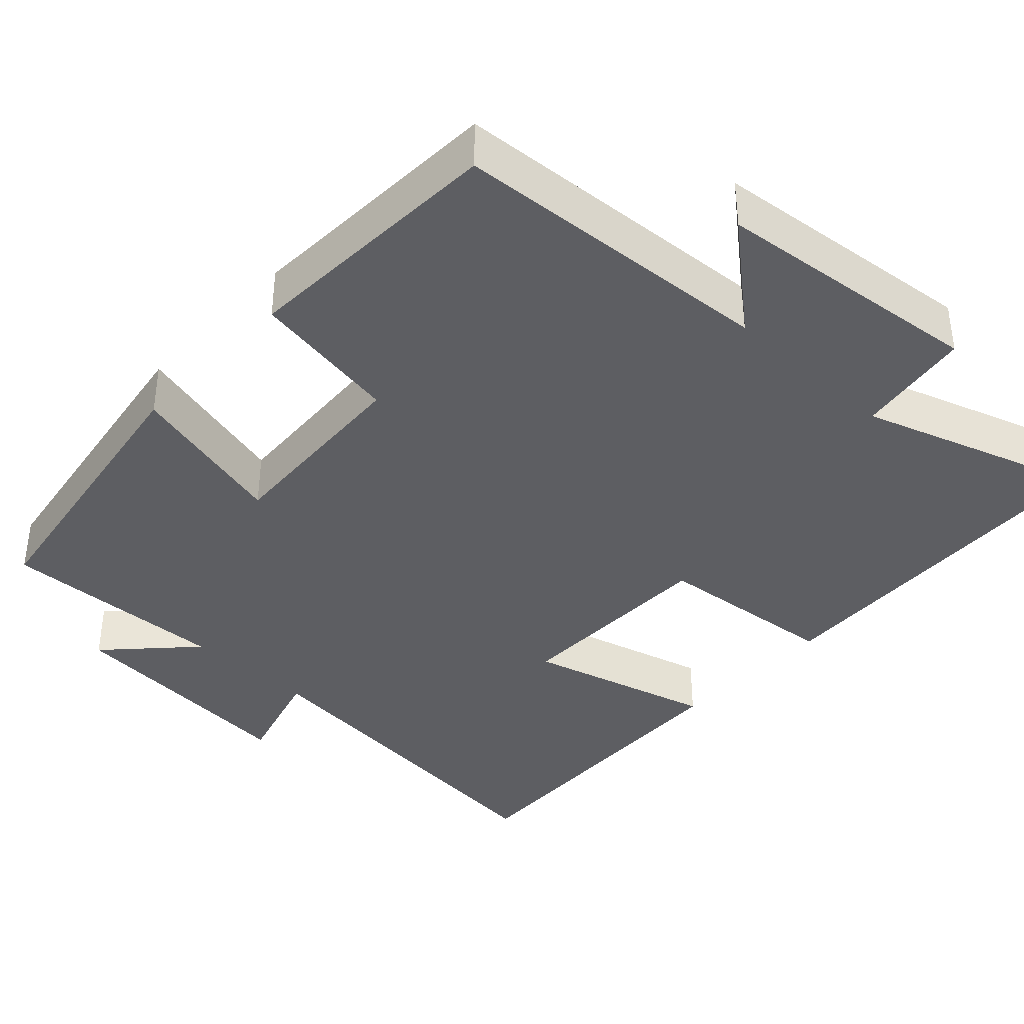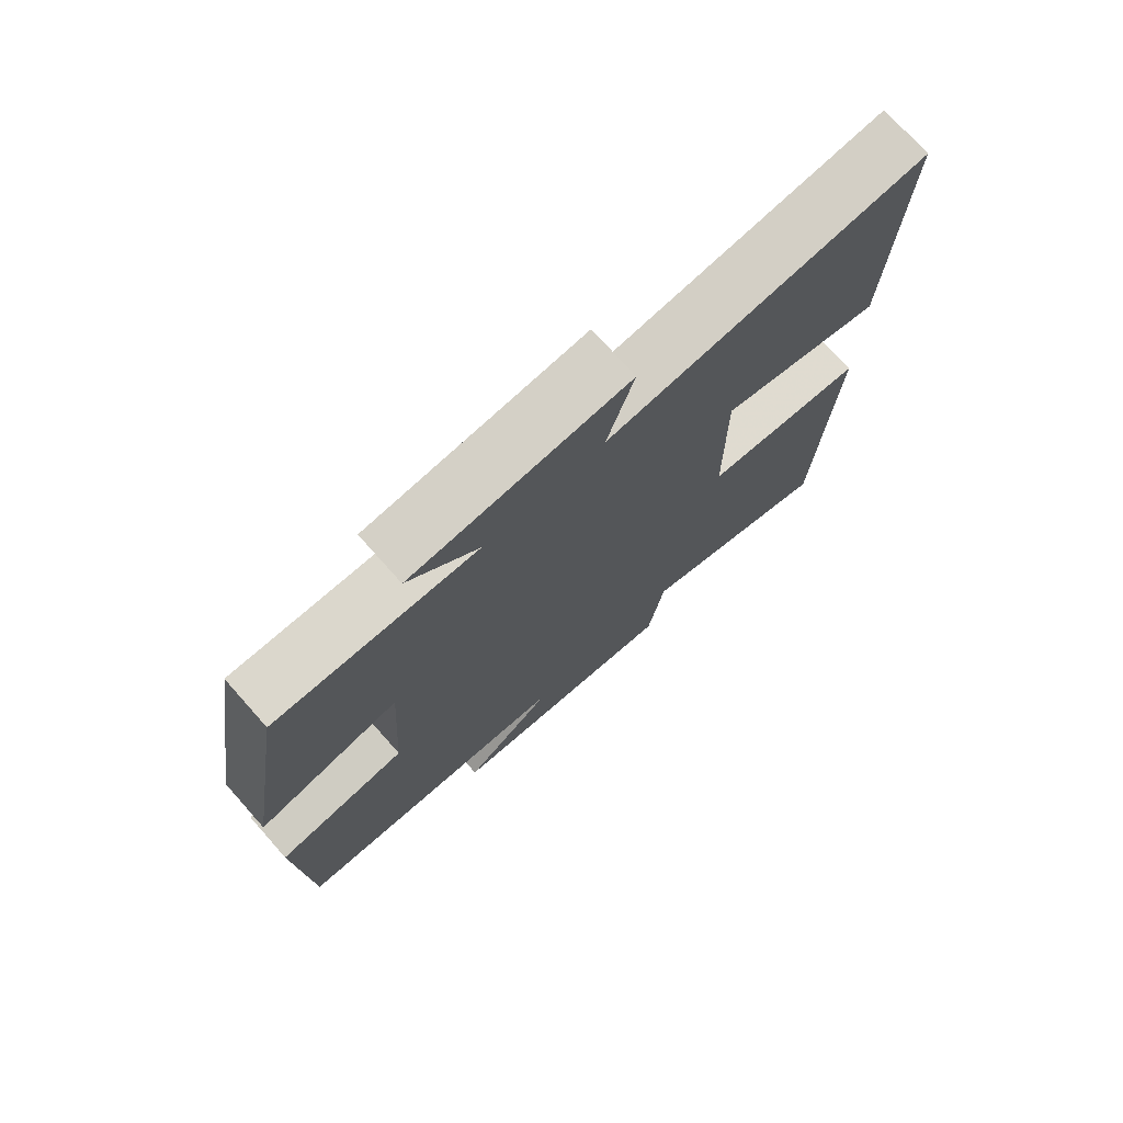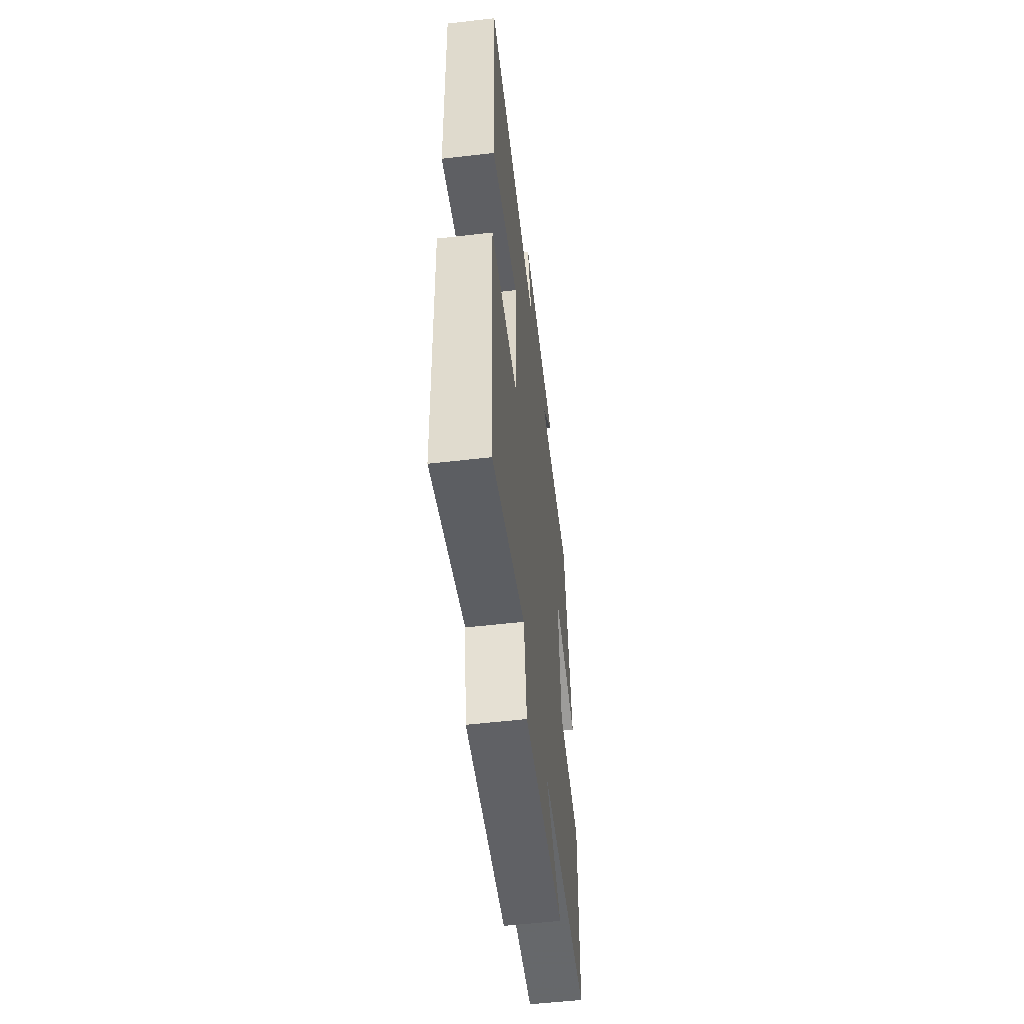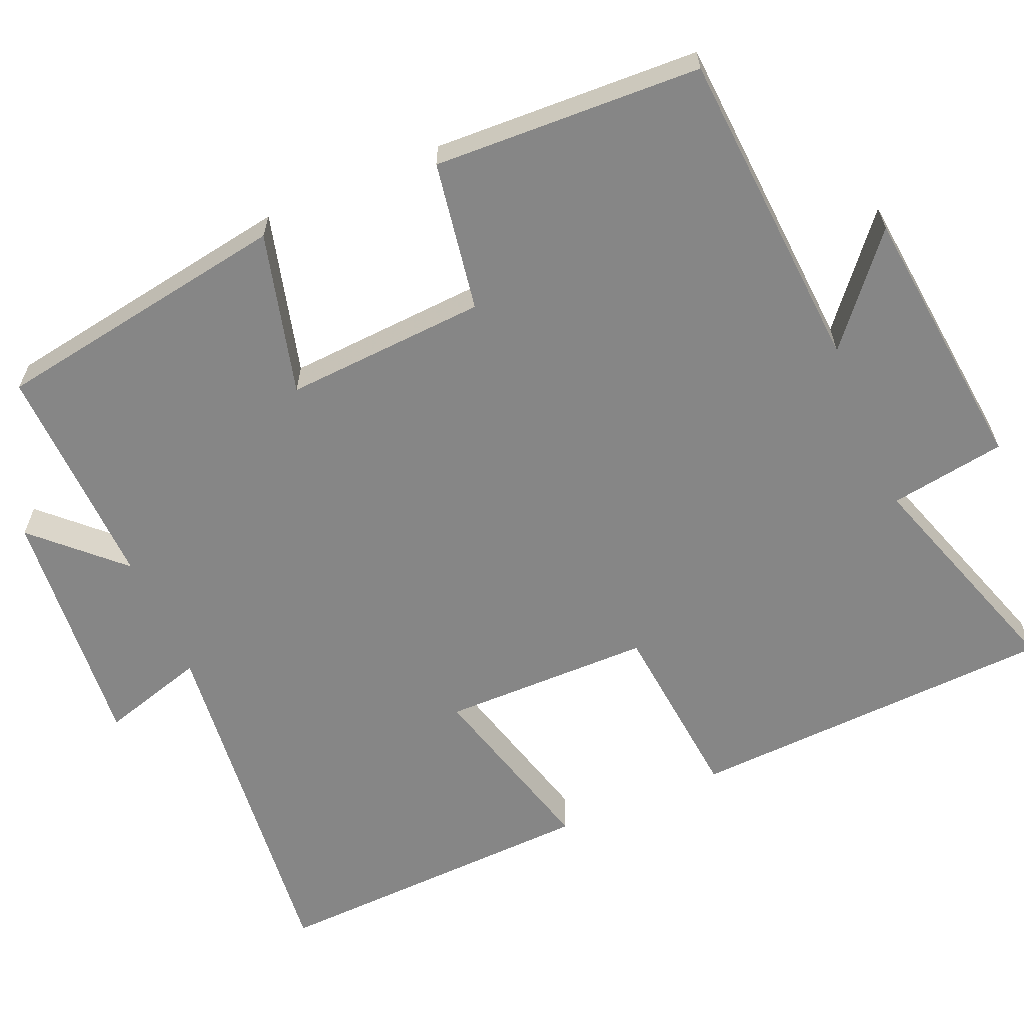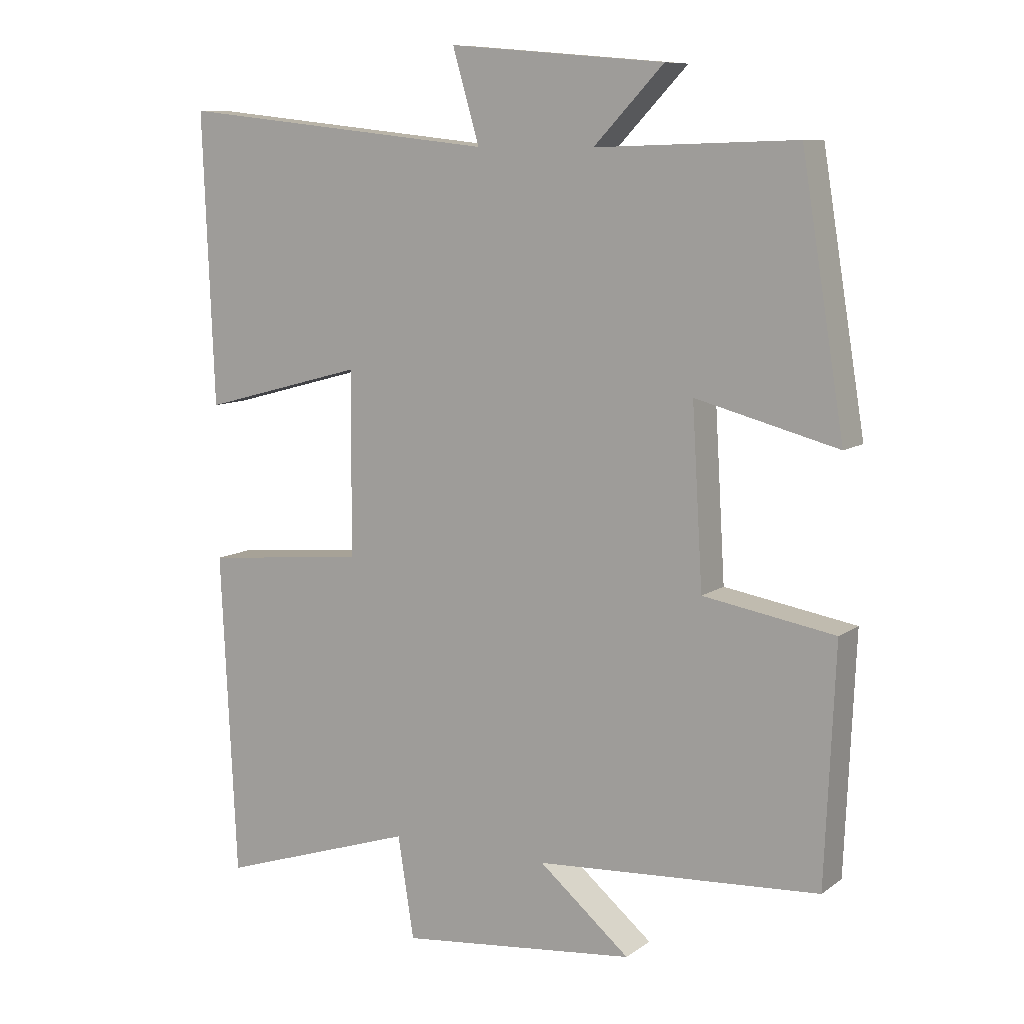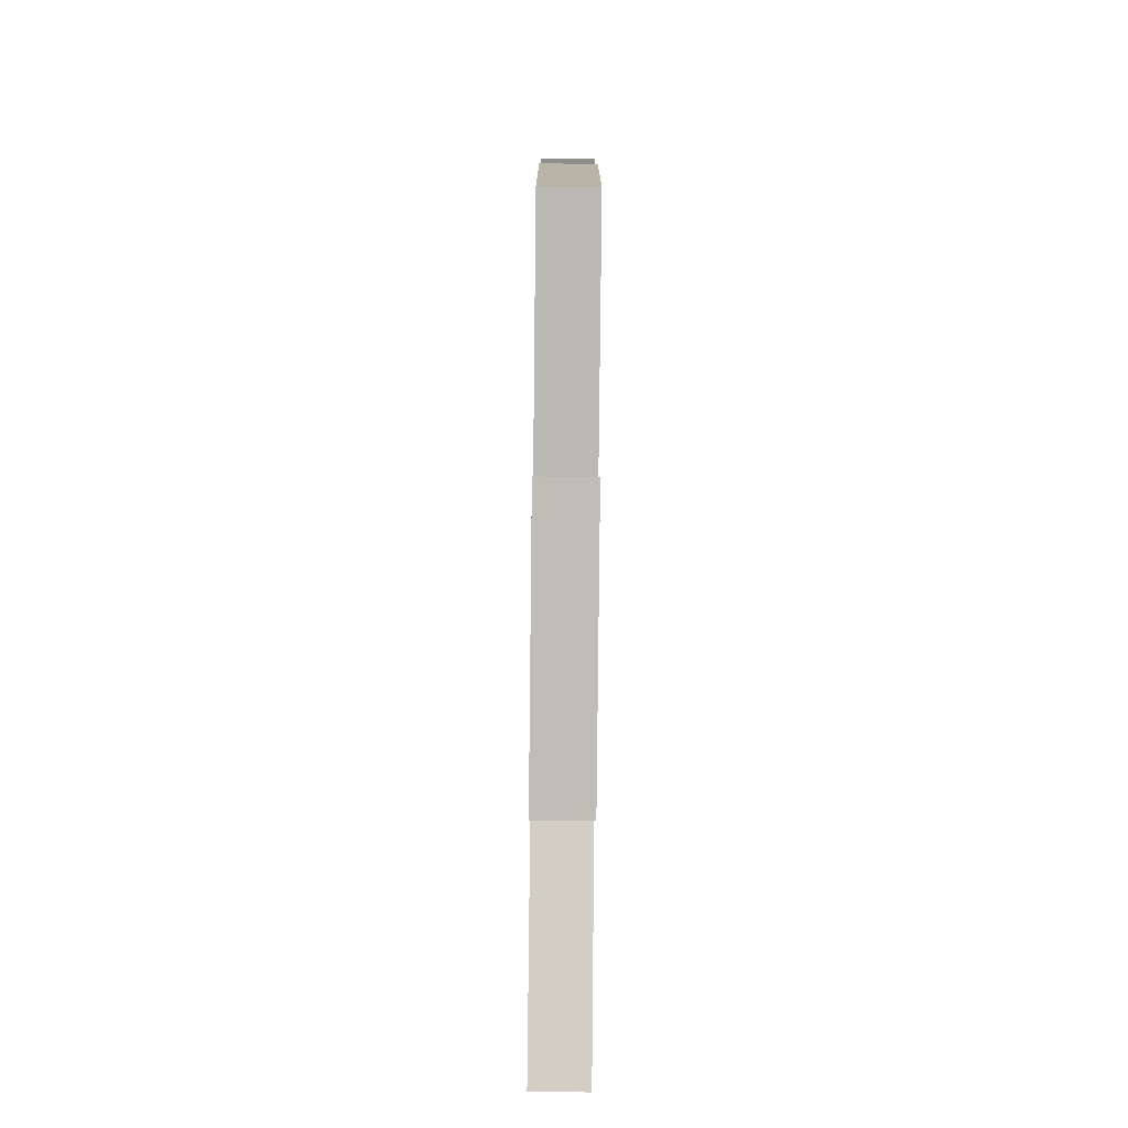
<metadata>
{"format":"obj","ext":"obj","renderer":"f3d","projection":"perspective","resolution":1024,"background":"white","views":[{"elev":-38.5,"azim":136.9,"up":"+Y"},{"elev":74.7,"azim":138.3,"up":"+Z"},{"elev":-56.0,"azim":-83.1,"up":"+Z"},{"elev":-62.2,"azim":113.2,"up":"+Y"},{"elev":9.5,"azim":30.3,"up":"+Z"},{"elev":-79.3,"azim":89.4,"up":"+Z"}]}
</metadata>
<code>
v -0.477 0.07 -0.598
v -0.5 0.07 -0.114
v -0.258 0.07 -0.09
v -0.256 0.07 0.184
v -0.5 0.07 0.118
v -0.517 0.07 0.551
v -0.041 0.07 0.5
v -0.081 0.07 0.637
v 0.241 0.07 0.609
v 0.137 0.07 0.5
v 0.436 0.07 0.51
v 0.5 0.07 0.12
v 0.288 0.07 0.175
v 0.304 0.07 -0.089
v 0.5 0.07 -0.122
v 0.485 0.07 -0.472
v 0.061 0.07 -0.5
v 0.197 0.07 -0.614
v -0.157 0.07 -0.652
v -0.181 0.07 -0.5
v -0.477 0 -0.598
v -0.5 0 -0.114
v -0.258 0 -0.09
v -0.256 0 0.184
v -0.5 0 0.118
v -0.517 0 0.551
v -0.041 0 0.5
v -0.081 0 0.637
v 0.241 0 0.609
v 0.137 0 0.5
v 0.436 0 0.51
v 0.5 0 0.12
v 0.288 0 0.175
v 0.304 0 -0.089
v 0.5 0 -0.122
v 0.485 0 -0.472
v 0.061 0 -0.5
v 0.197 0 -0.614
v -0.157 0 -0.652
v -0.181 0 -0.5
f 17 18 19 20
f 16 17 20
f 15 16 20
f 14 15 20
f 13 14 20 1
f 10 11 12 13
f 10 13 1
f 7 8 9 10
f 4 5 6 7
f 3 4 7 10
f 1 2 3
f 1 3 10
f 40 39 38 37
f 40 37 36
f 40 36 35
f 40 35 34
f 21 40 34 33
f 33 32 31 30
f 21 33 30
f 30 29 28 27
f 27 26 25 24
f 30 27 24 23
f 23 22 21
f 30 23 21
f 1 21 22 2
f 2 22 23 3
f 3 23 24 4
f 4 24 25 5
f 5 25 26 6
f 6 26 27 7
f 7 27 28 8
f 8 28 29 9
f 9 29 30 10
f 10 30 31 11
f 11 31 32 12
f 12 32 33 13
f 13 33 34 14
f 14 34 35 15
f 15 35 36 16
f 16 36 37 17
f 17 37 38 18
f 18 38 39 19
f 19 39 40 20
f 20 40 21 1

</code>
